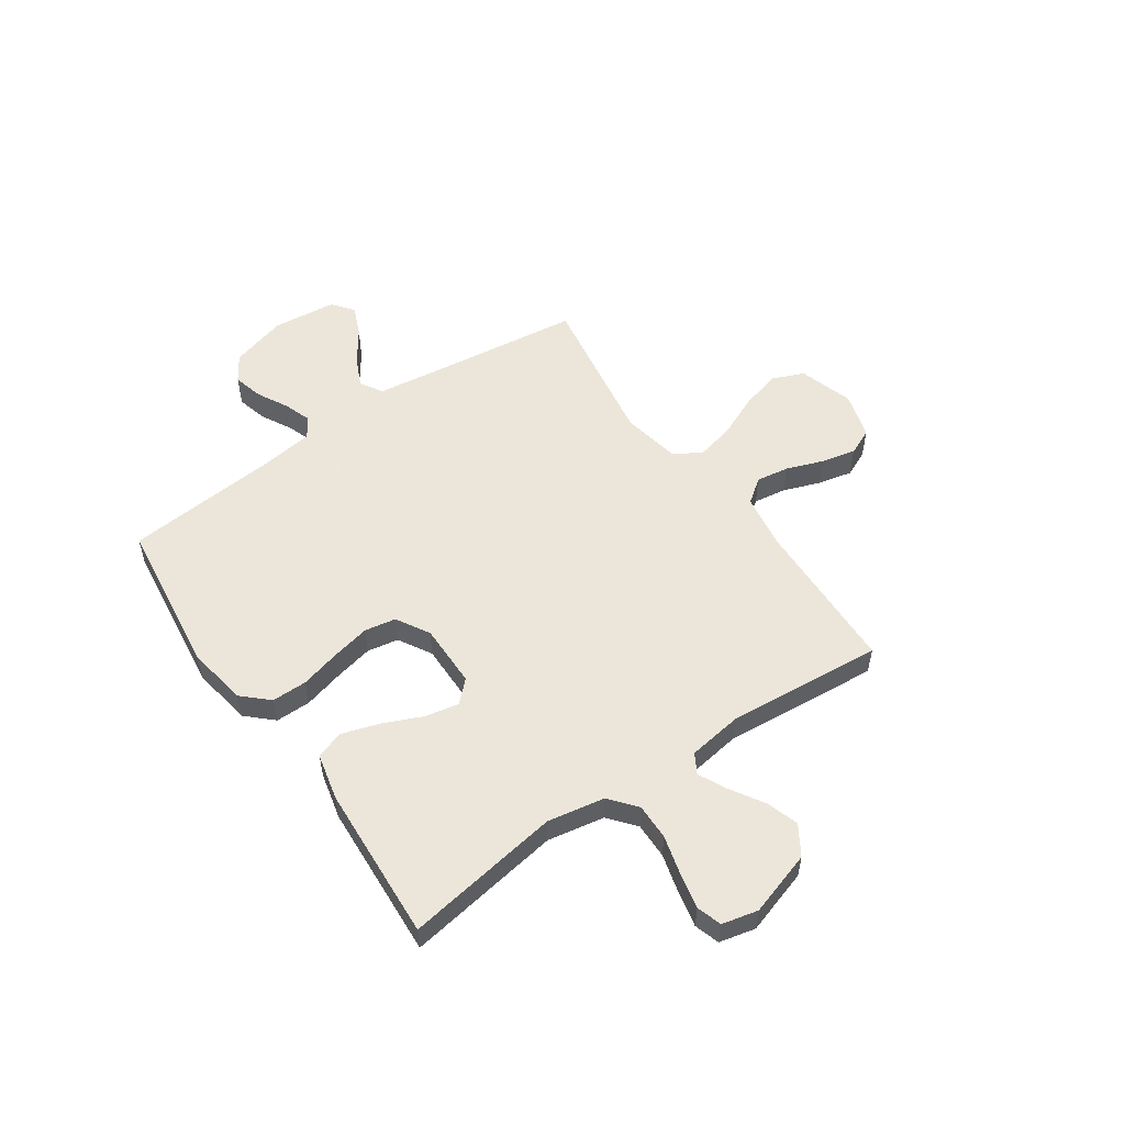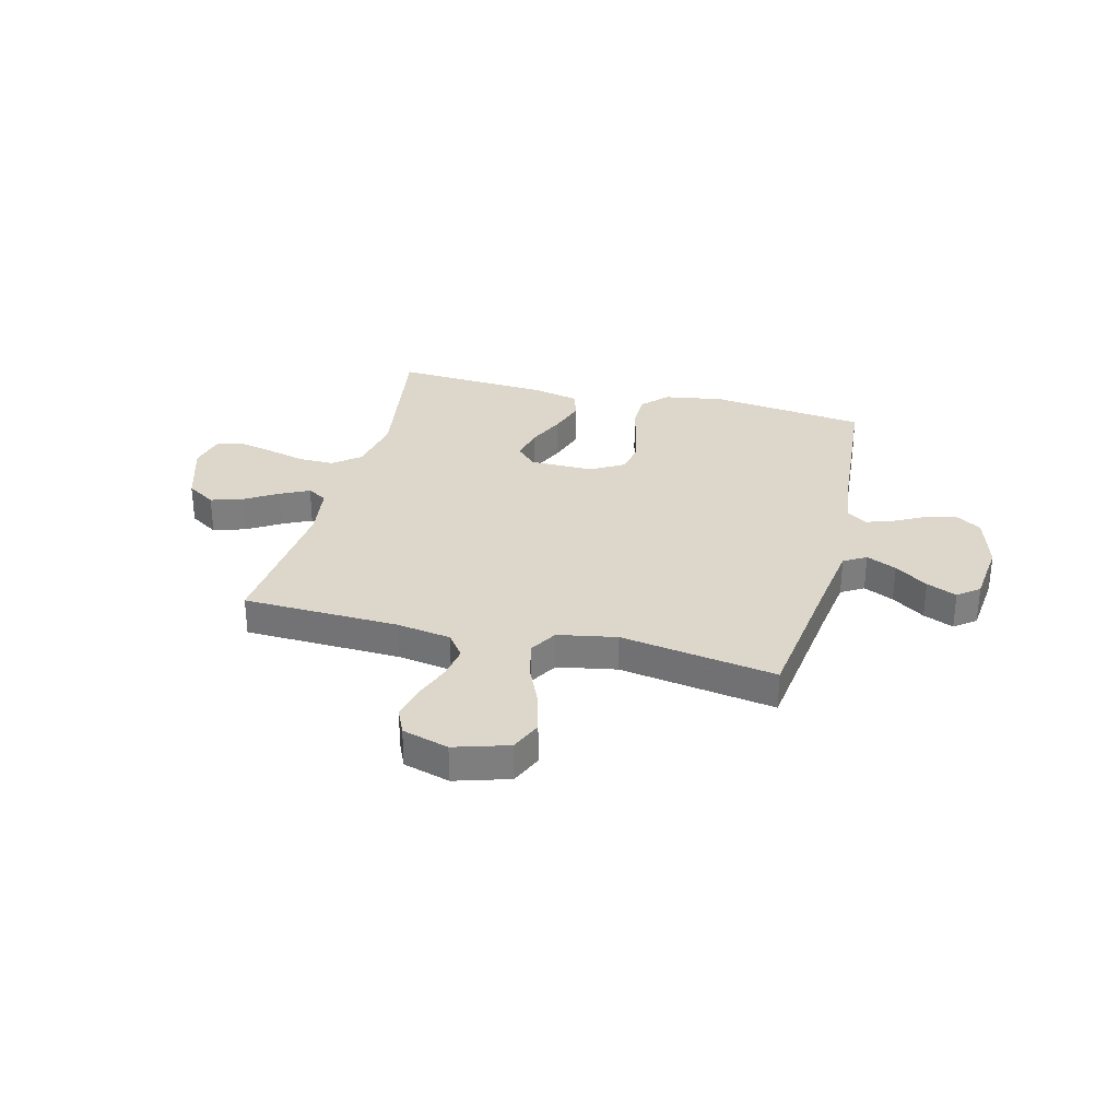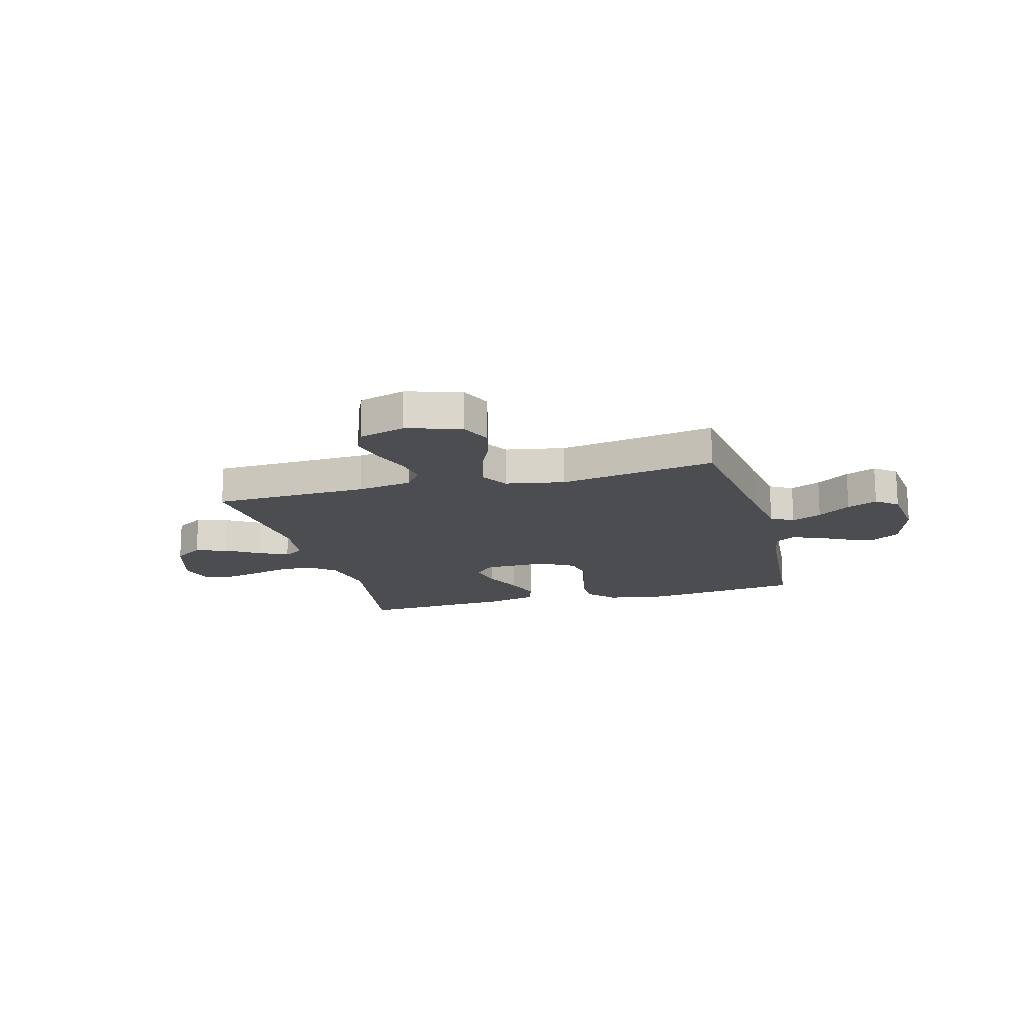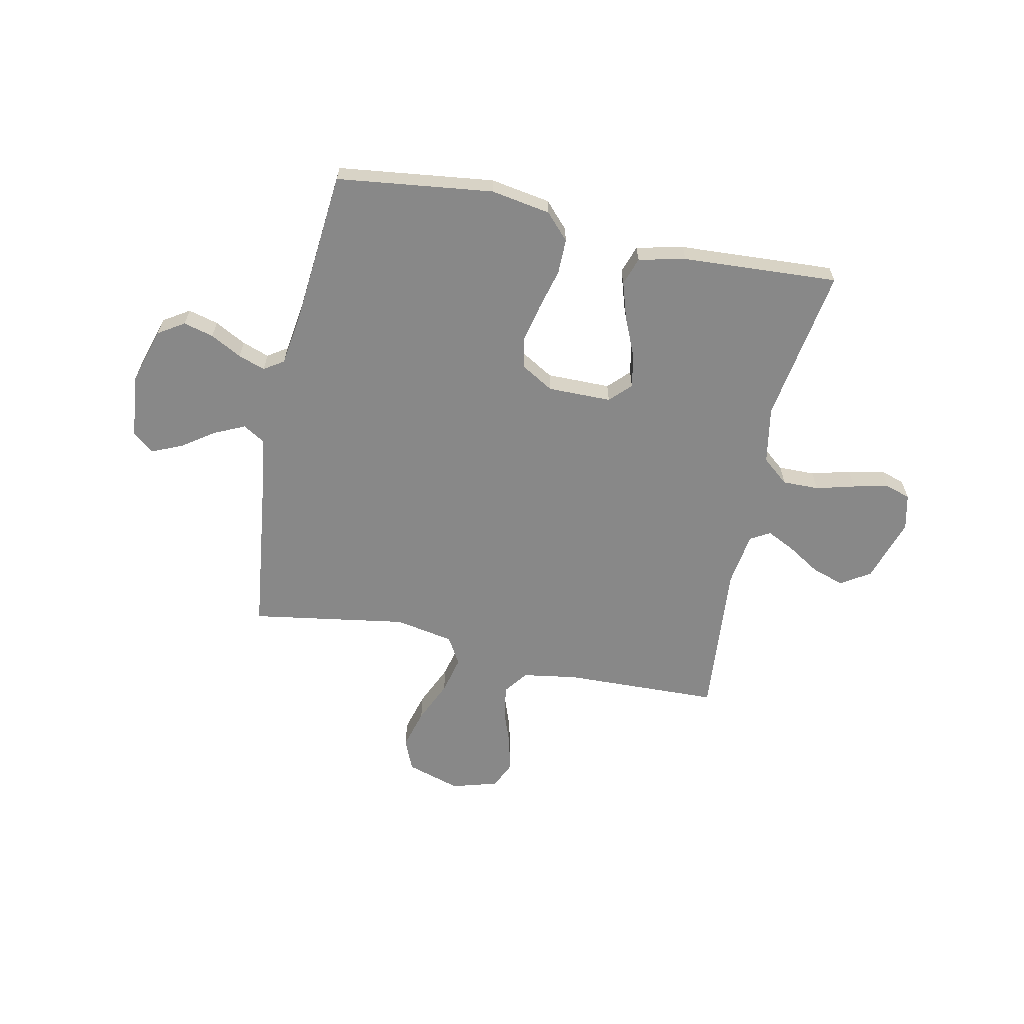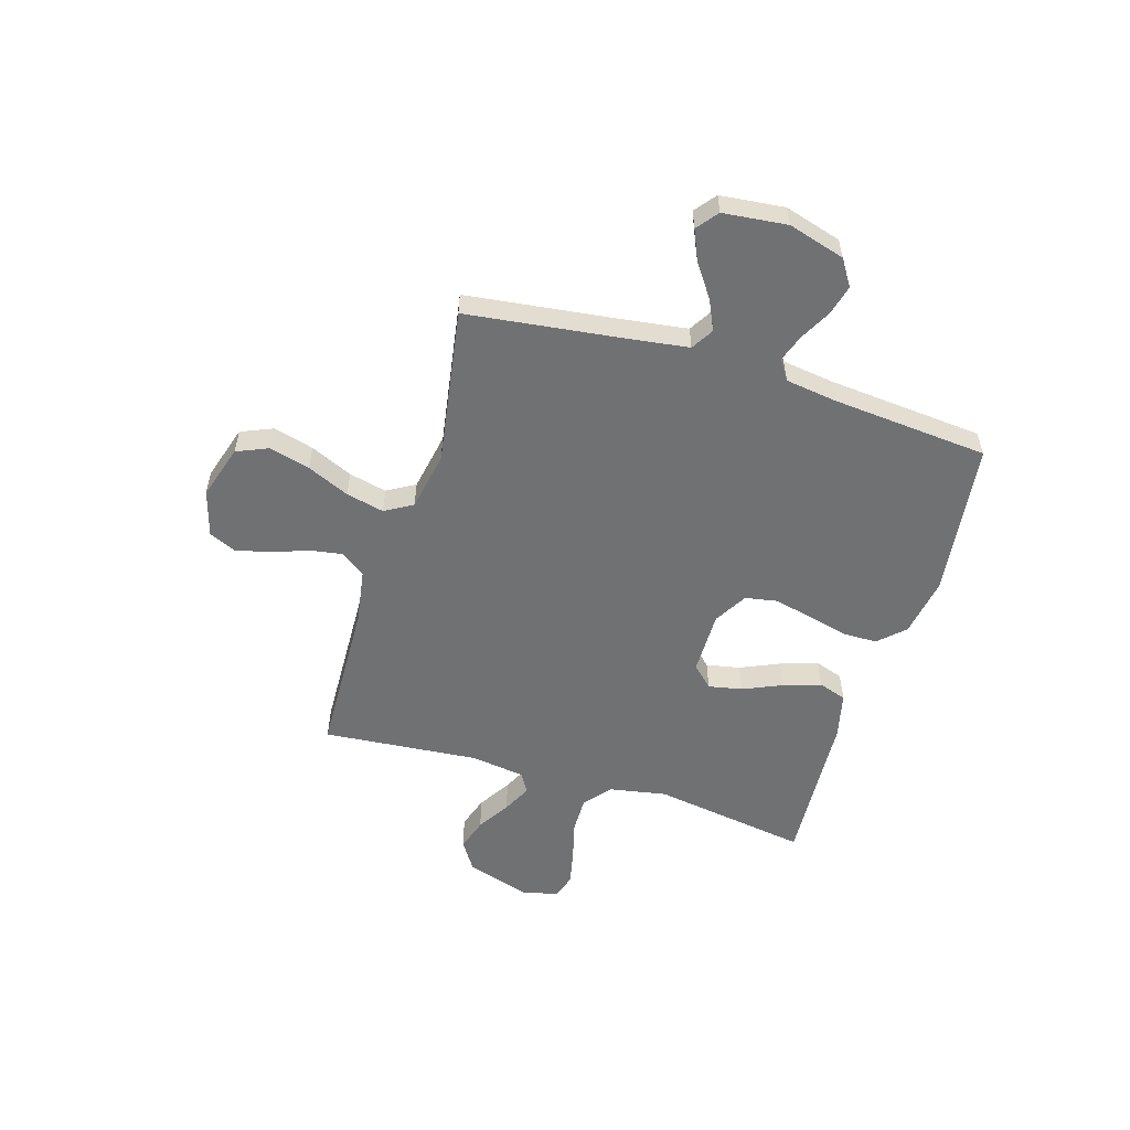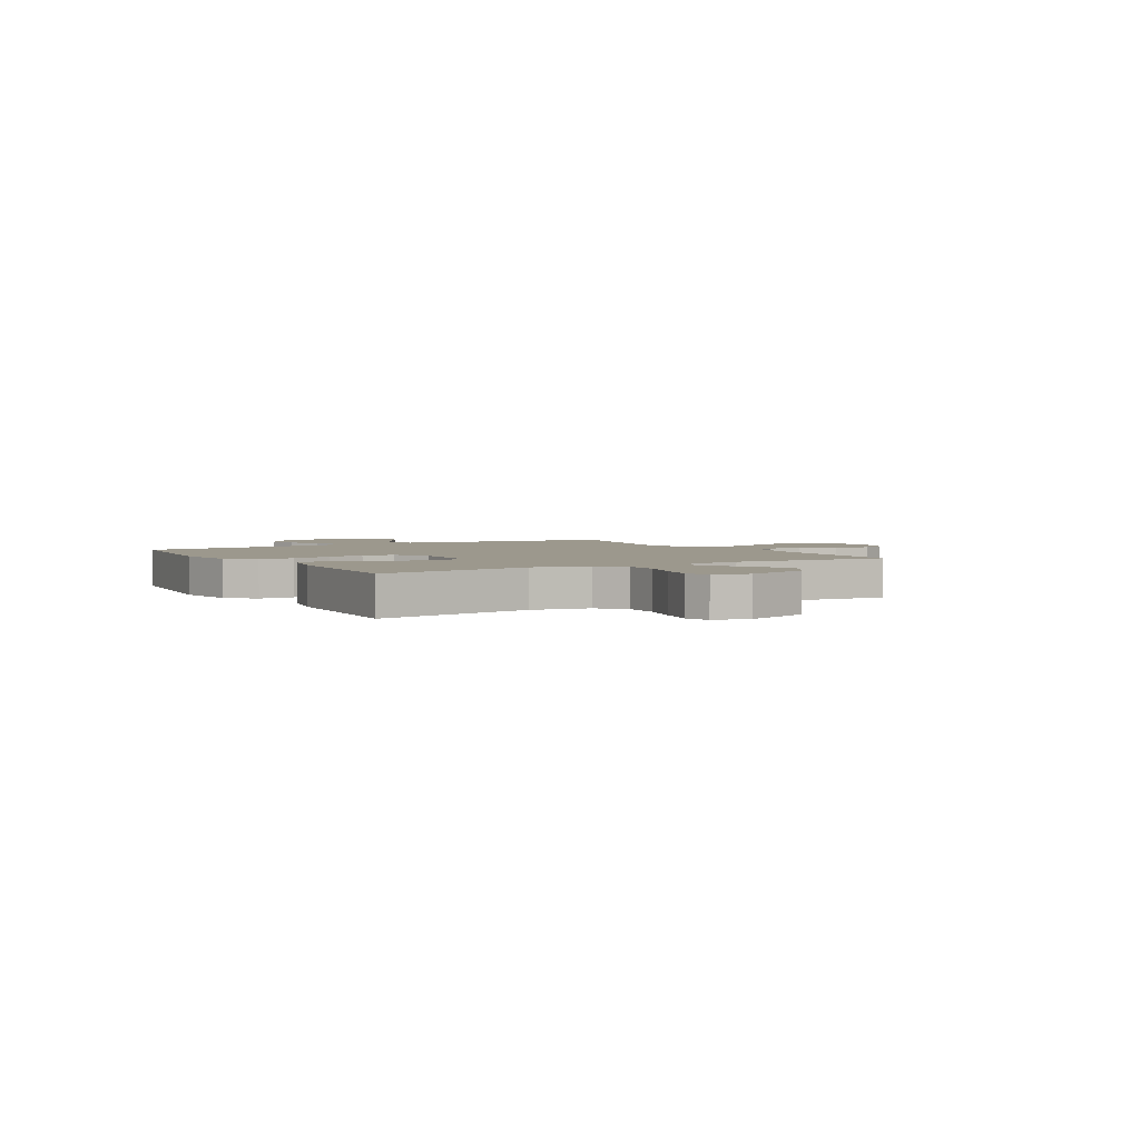
<metadata>
{"format":"obj","ext":"obj","renderer":"f3d","projection":"perspective","resolution":1024,"background":"white","views":[{"elev":54.2,"azim":55.3,"up":"+Y"},{"elev":30.8,"azim":-165.7,"up":"+Y"},{"elev":-16.0,"azim":-164.8,"up":"+Y"},{"elev":-62.7,"azim":-12.0,"up":"+Y"},{"elev":-55.1,"azim":-106.9,"up":"+Y"},{"elev":3.0,"azim":59.3,"up":"+Y"}]}
</metadata>
<code>
v 0.5 0.07 -0.5
v 0.2 0.07 -0.51
v 0.095 0.07 -0.527
v 0.061 0.07 -0.573
v 0.071 0.07 -0.636
v 0.097 0.07 -0.707
v 0.112 0.07 -0.773
v 0.089 0.07 -0.824
v 0 0.07 -0.85
v -0.104 0.07 -0.818
v -0.13 0.07 -0.757
v -0.109 0.07 -0.679
v -0.073 0.07 -0.598
v -0.056 0.07 -0.525
v -0.087 0.07 -0.472
v -0.2 0.07 -0.451
v -0.5 0.07 -0.5
v -0.538 0.07 -0.2
v -0.554 0.07 -0.085
v -0.597 0.07 -0.059
v -0.655 0.07 -0.086
v -0.718 0.07 -0.13
v -0.776 0.07 -0.155
v -0.817 0.07 -0.123
v -0.83 0.07 0
v -0.798 0.07 0.109
v -0.748 0.07 0.141
v -0.69 0.07 0.126
v -0.63 0.07 0.094
v -0.578 0.07 0.076
v -0.54 0.07 0.101
v -0.526 0.07 0.2
v -0.5 0.07 0.5
v -0.2 0.07 0.538
v -0.085 0.07 0.519
v -0.039 0.07 0.47
v -0.039 0.07 0.402
v -0.059 0.07 0.325
v -0.075 0.07 0.251
v -0.064 0.07 0.191
v 0 0.07 0.154
v 0.122 0.07 0.155
v 0.161 0.07 0.195
v 0.148 0.07 0.26
v 0.115 0.07 0.335
v 0.092 0.07 0.407
v 0.11 0.07 0.461
v 0.2 0.07 0.482
v 0.5 0.07 0.5
v 0.453 0.07 0.2
v 0.473 0.07 0.09
v 0.524 0.07 0.048
v 0.594 0.07 0.049
v 0.669 0.07 0.069
v 0.738 0.07 0.084
v 0.786 0.07 0.069
v 0.802 0.07 0
v 0.763 0.07 -0.124
v 0.707 0.07 -0.16
v 0.645 0.07 -0.14
v 0.582 0.07 -0.101
v 0.527 0.07 -0.074
v 0.489 0.07 -0.096
v 0.474 0.07 -0.2
v 0.5 0 -0.5
v 0.2 0 -0.51
v 0.095 0 -0.527
v 0.061 0 -0.573
v 0.071 0 -0.636
v 0.097 0 -0.707
v 0.112 0 -0.773
v 0.089 0 -0.824
v 0 0 -0.85
v -0.104 0 -0.818
v -0.13 0 -0.757
v -0.109 0 -0.679
v -0.073 0 -0.598
v -0.056 0 -0.525
v -0.087 0 -0.472
v -0.2 0 -0.451
v -0.5 0 -0.5
v -0.538 0 -0.2
v -0.554 0 -0.085
v -0.597 0 -0.059
v -0.655 0 -0.086
v -0.718 0 -0.13
v -0.776 0 -0.155
v -0.817 0 -0.123
v -0.83 0 0
v -0.798 0 0.109
v -0.748 0 0.141
v -0.69 0 0.126
v -0.63 0 0.094
v -0.578 0 0.076
v -0.54 0 0.101
v -0.526 0 0.2
v -0.5 0 0.5
v -0.2 0 0.538
v -0.085 0 0.519
v -0.039 0 0.47
v -0.039 0 0.402
v -0.059 0 0.325
v -0.075 0 0.251
v -0.064 0 0.191
v 0 0 0.154
v 0.122 0 0.155
v 0.161 0 0.195
v 0.148 0 0.26
v 0.115 0 0.335
v 0.092 0 0.407
v 0.11 0 0.461
v 0.2 0 0.482
v 0.5 0 0.5
v 0.453 0 0.2
v 0.473 0 0.09
v 0.524 0 0.048
v 0.594 0 0.049
v 0.669 0 0.069
v 0.738 0 0.084
v 0.786 0 0.069
v 0.802 0 0
v 0.763 0 -0.124
v 0.707 0 -0.16
v 0.645 0 -0.14
v 0.582 0 -0.101
v 0.527 0 -0.074
v 0.489 0 -0.096
v 0.474 0 -0.2
f 58 59 60 61
f 58 61 62
f 57 58 62
f 56 57 62
f 53 54 55 56
f 53 56 62
f 52 53 62 63
f 47 48 49 50
f 47 50 51
f 44 45 46 47
f 43 44 47 51
f 42 43 51 52
f 35 36 37 38
f 35 38 39
f 32 33 34 35
f 31 32 35 39
f 30 31 39 40
f 26 27 28 29
f 26 29 30
f 25 26 30
f 21 22 23 24
f 20 21 24 25
f 16 17 18
f 15 16 18 19
f 10 11 12 13
f 10 13 14
f 9 10 14
f 8 9 14
f 5 6 7 8
f 4 5 8 14
f 3 4 14 15
f 64 1 2
f 63 64 2 3
f 41 42 52 63
f 25 30 40 41
f 20 25 41 63
f 19 20 63
f 3 15 19 63
f 125 124 123 122
f 126 125 122
f 126 122 121
f 126 121 120
f 120 119 118 117
f 126 120 117
f 127 126 117 116
f 114 113 112 111
f 115 114 111
f 111 110 109 108
f 115 111 108 107
f 116 115 107 106
f 102 101 100 99
f 103 102 99
f 99 98 97 96
f 103 99 96 95
f 104 103 95 94
f 93 92 91 90
f 94 93 90
f 94 90 89
f 88 87 86 85
f 89 88 85 84
f 82 81 80
f 83 82 80 79
f 77 76 75 74
f 78 77 74
f 78 74 73
f 78 73 72
f 72 71 70 69
f 78 72 69 68
f 79 78 68 67
f 66 65 128
f 67 66 128 127
f 127 116 106 105
f 105 104 94 89
f 127 105 89 84
f 127 84 83
f 127 83 79 67
f 1 65 66 2
f 2 66 67 3
f 3 67 68 4
f 4 68 69 5
f 5 69 70 6
f 6 70 71 7
f 7 71 72 8
f 8 72 73 9
f 9 73 74 10
f 10 74 75 11
f 11 75 76 12
f 12 76 77 13
f 13 77 78 14
f 14 78 79 15
f 15 79 80 16
f 16 80 81 17
f 17 81 82 18
f 18 82 83 19
f 19 83 84 20
f 20 84 85 21
f 21 85 86 22
f 22 86 87 23
f 23 87 88 24
f 24 88 89 25
f 25 89 90 26
f 26 90 91 27
f 27 91 92 28
f 28 92 93 29
f 29 93 94 30
f 30 94 95 31
f 31 95 96 32
f 32 96 97 33
f 33 97 98 34
f 34 98 99 35
f 35 99 100 36
f 36 100 101 37
f 37 101 102 38
f 38 102 103 39
f 39 103 104 40
f 40 104 105 41
f 41 105 106 42
f 42 106 107 43
f 43 107 108 44
f 44 108 109 45
f 45 109 110 46
f 46 110 111 47
f 47 111 112 48
f 48 112 113 49
f 49 113 114 50
f 50 114 115 51
f 51 115 116 52
f 52 116 117 53
f 53 117 118 54
f 54 118 119 55
f 55 119 120 56
f 56 120 121 57
f 57 121 122 58
f 58 122 123 59
f 59 123 124 60
f 60 124 125 61
f 61 125 126 62
f 62 126 127 63
f 63 127 128 64
f 64 128 65 1

</code>
